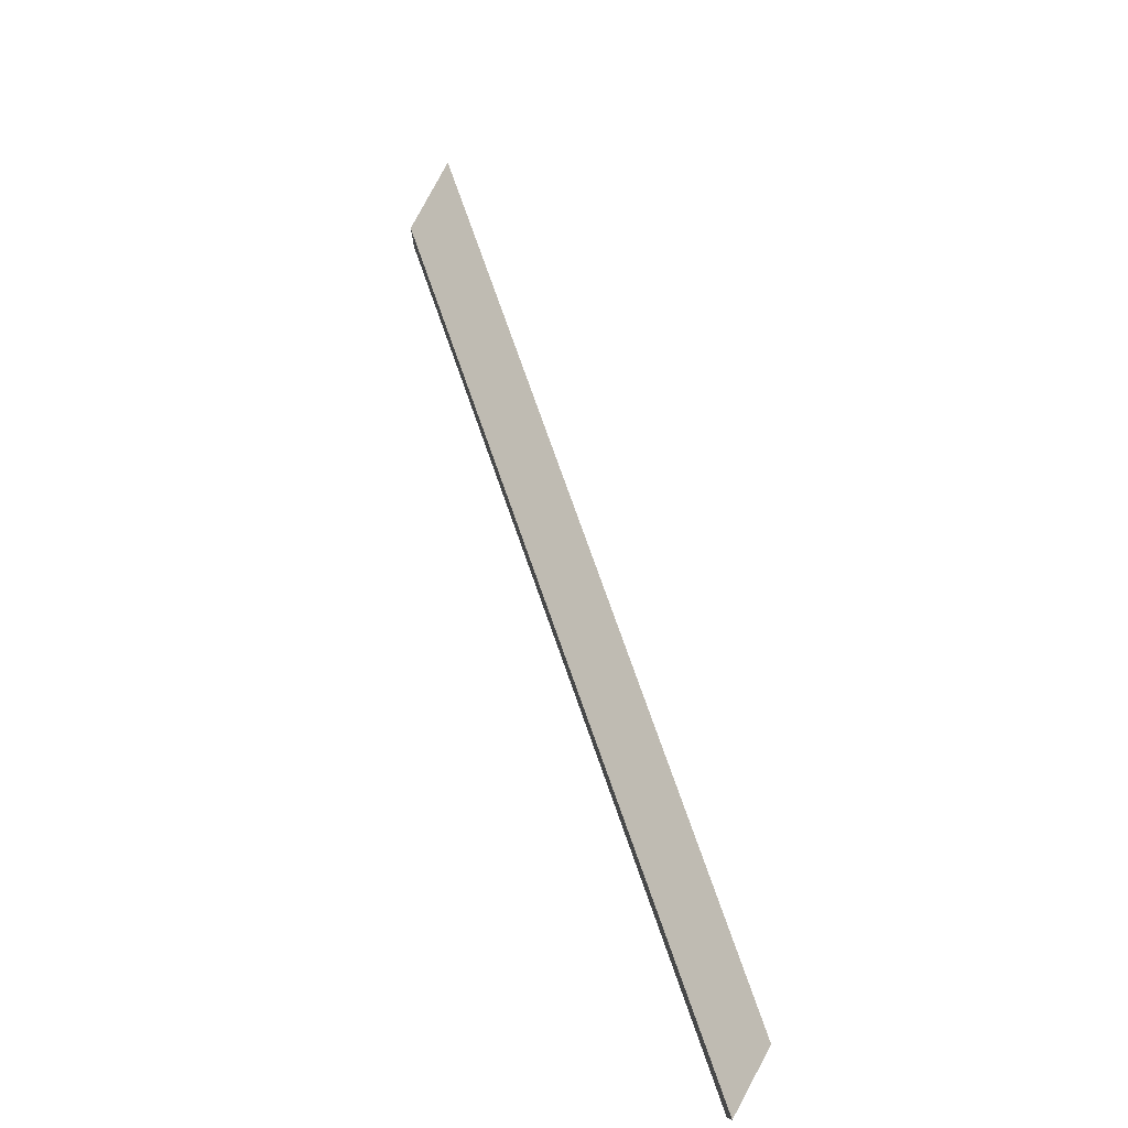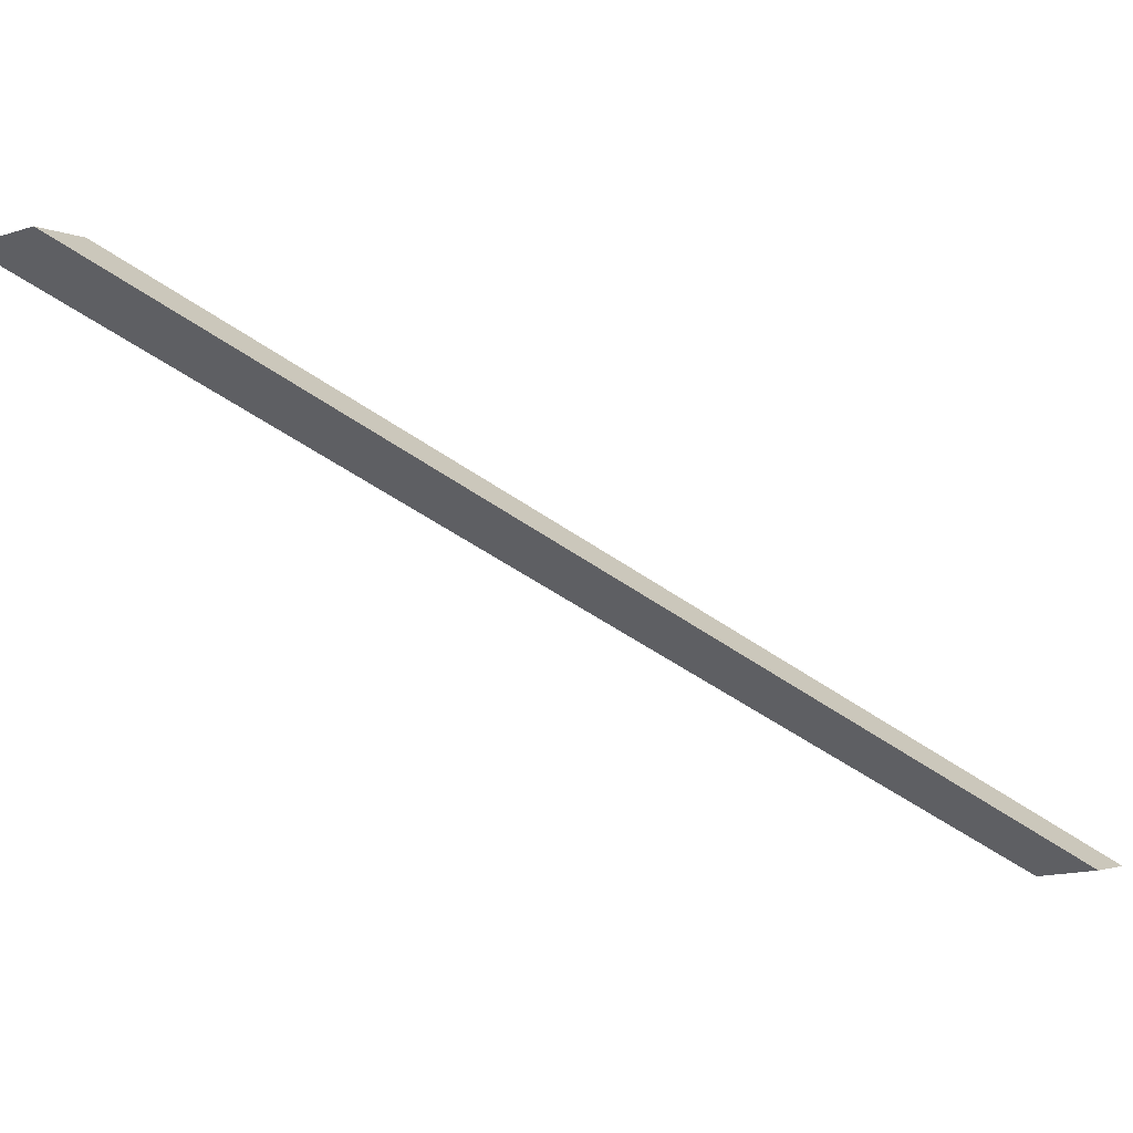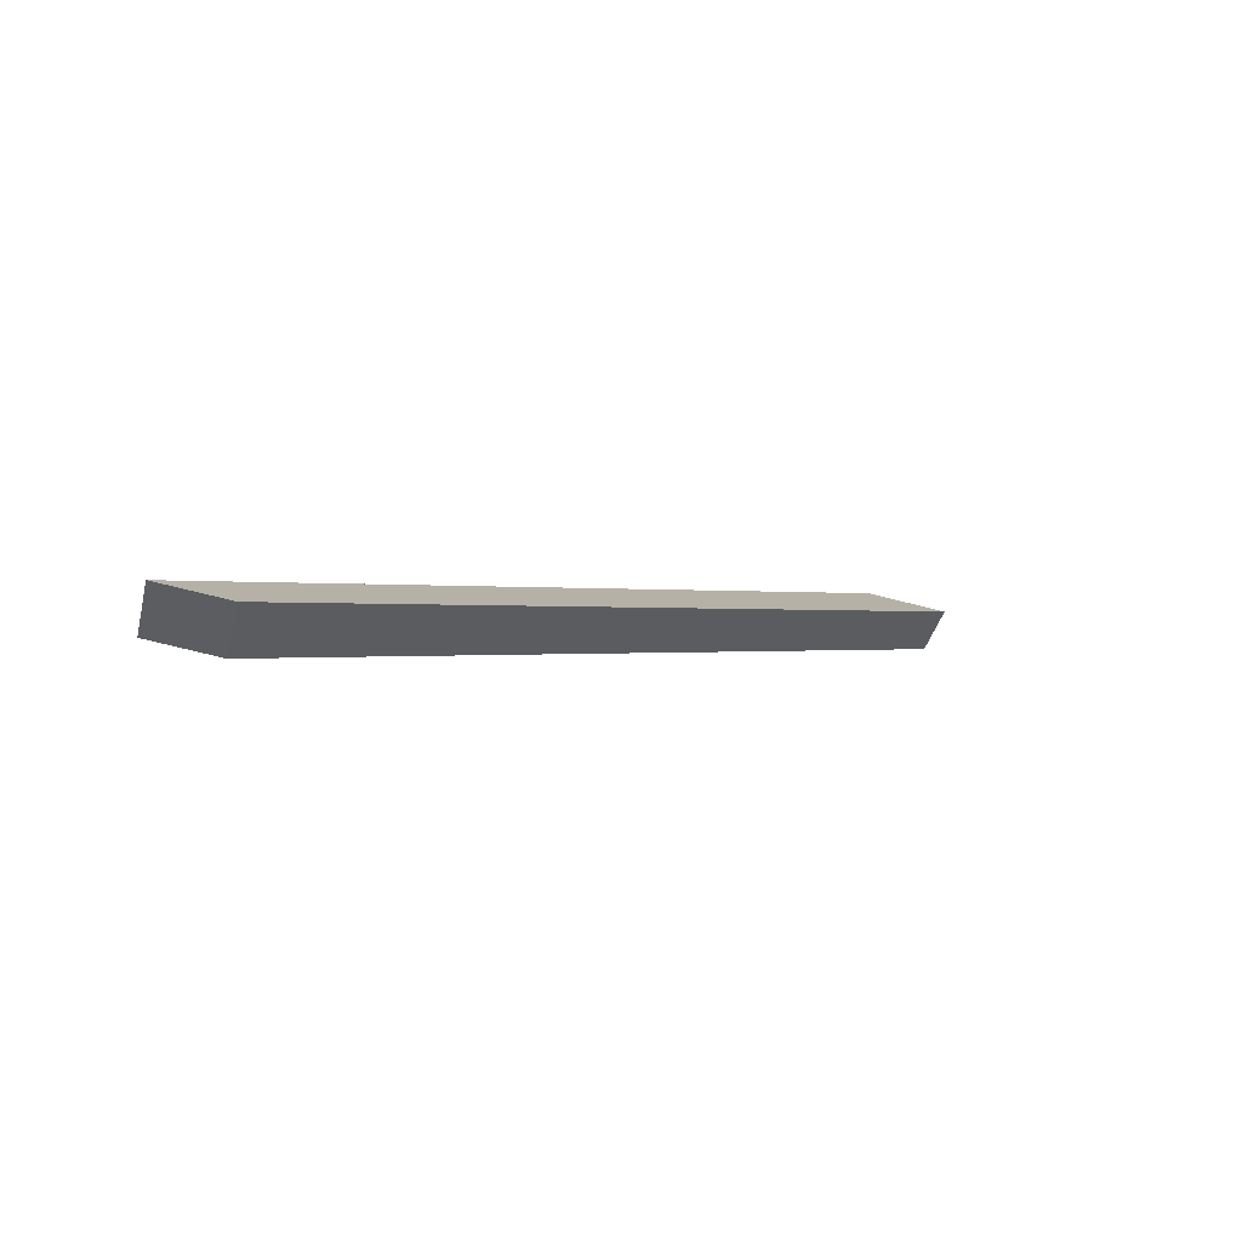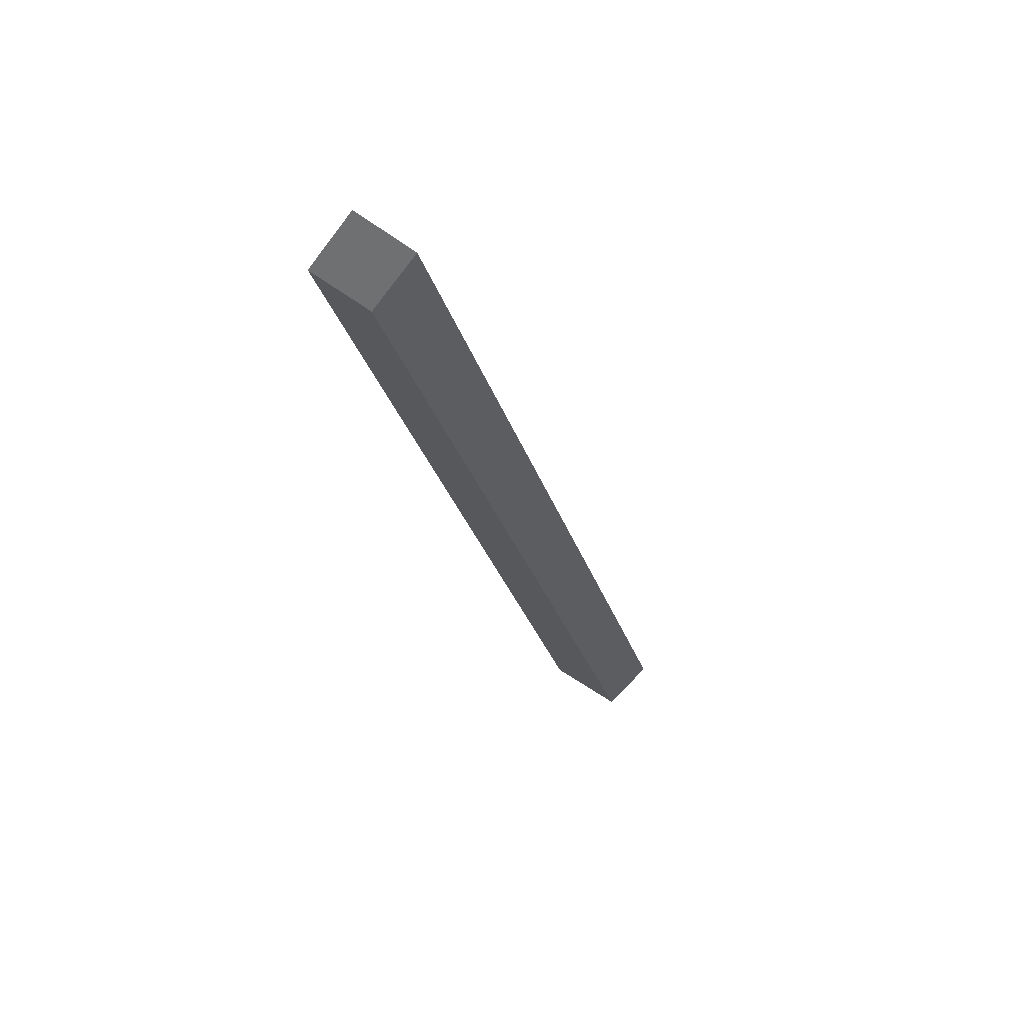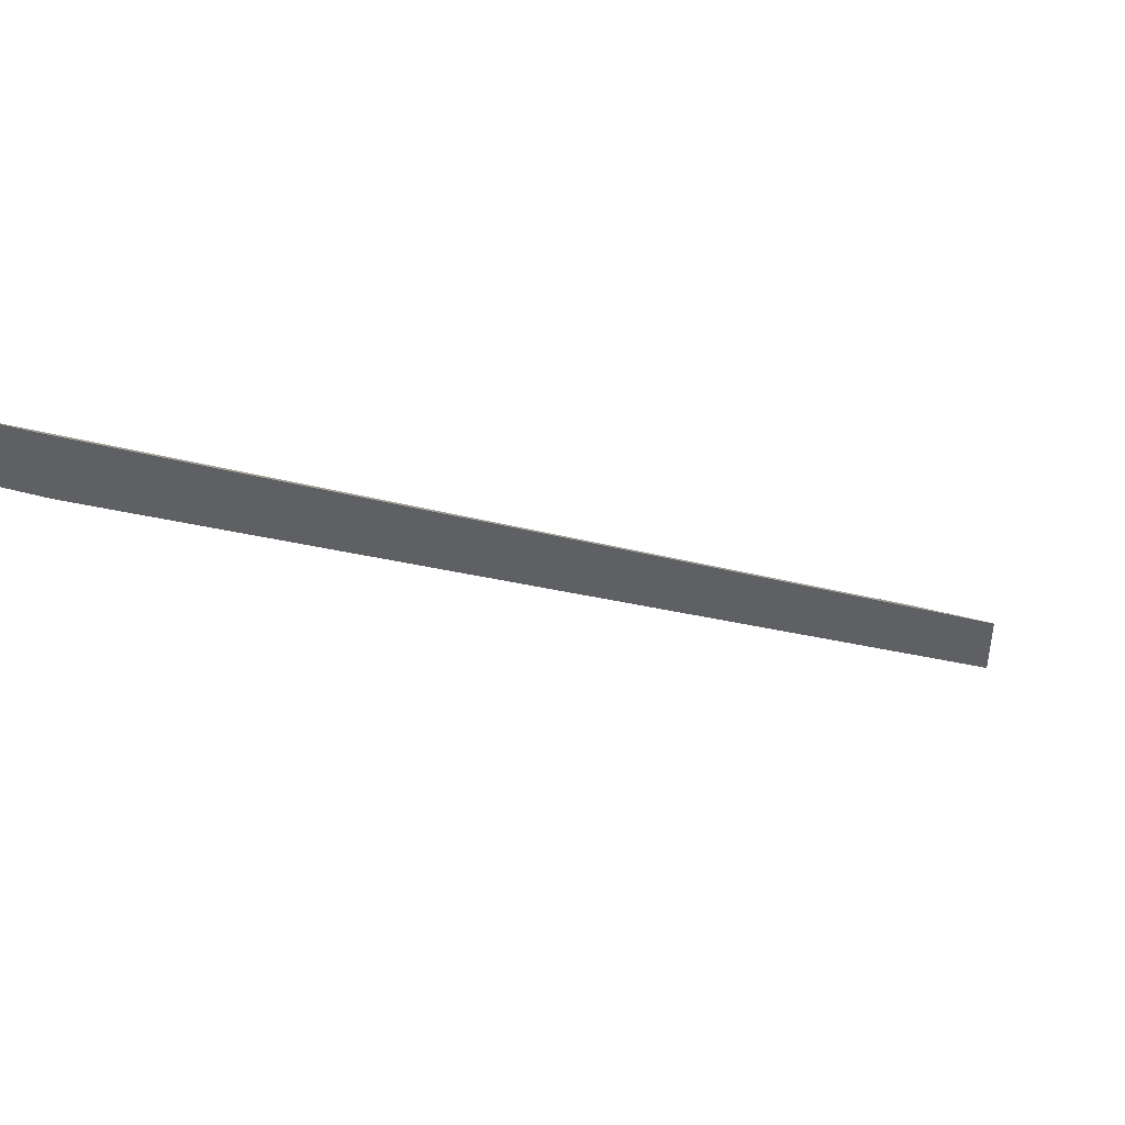
<metadata>
{"format":"obj","ext":"obj","renderer":"f3d","projection":"perspective","resolution":1024,"background":"white","views":[{"elev":79.9,"azim":110.7,"up":"+Y"},{"elev":-2.6,"azim":31.3,"up":"+Z"},{"elev":-35.4,"azim":167.3,"up":"+Z"},{"elev":-51.5,"azim":145.6,"up":"+Z"},{"elev":45.3,"azim":-169.9,"up":"+Y"}]}
</metadata>
<code>
v -7.594 0.1783 -4.714
v -7.623 0.1525 -4.692
v -7.626 0.1525 -4.692
v -7.597 0.1783 -4.714
v -7.626 0.1551 -4.692
v -7.626 0.1525 -4.692
v -7.623 0.1525 -4.692
v -7.623 0.1551 -4.692
v -7.597 0.1809 -4.714
v -7.597 0.1783 -4.714
v -7.626 0.1525 -4.692
v -7.626 0.1551 -4.692
v -7.623 0.1551 -4.692
v -7.623 0.1525 -4.692
v -7.594 0.1783 -4.714
v -7.594 0.1809 -4.714
v -7.594 0.1809 -4.714
v -7.594 0.1783 -4.714
v -7.597 0.1783 -4.714
v -7.597 0.1809 -4.714
v -7.597 0.1809 -4.714
v -7.626 0.1551 -4.692
v -7.623 0.1551 -4.692
v -7.594 0.1809 -4.714
f 1 2 3
f 1 3 4
f 5 6 7
f 5 7 8
f 9 10 11
f 9 11 12
f 13 14 15
f 13 15 16
f 17 18 19
f 17 19 20
f 21 22 23
f 21 23 24

</code>
